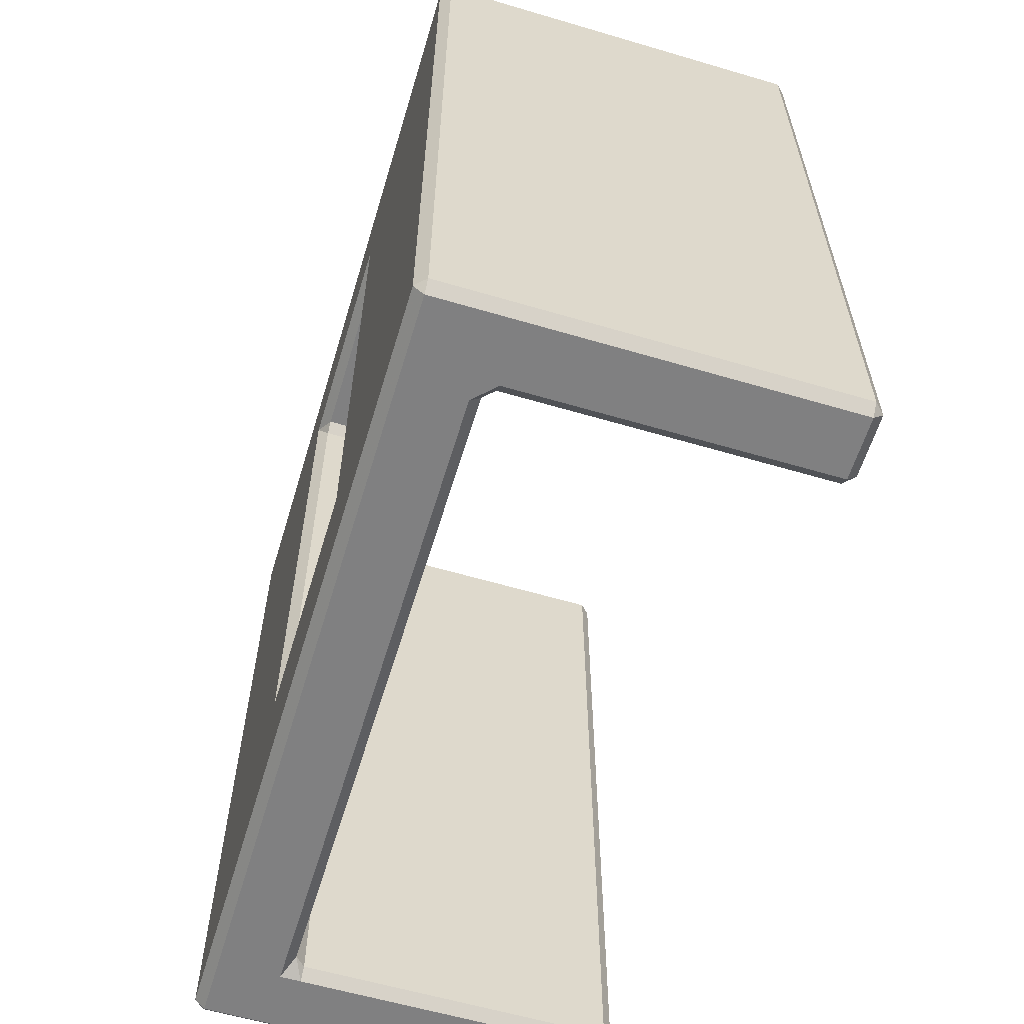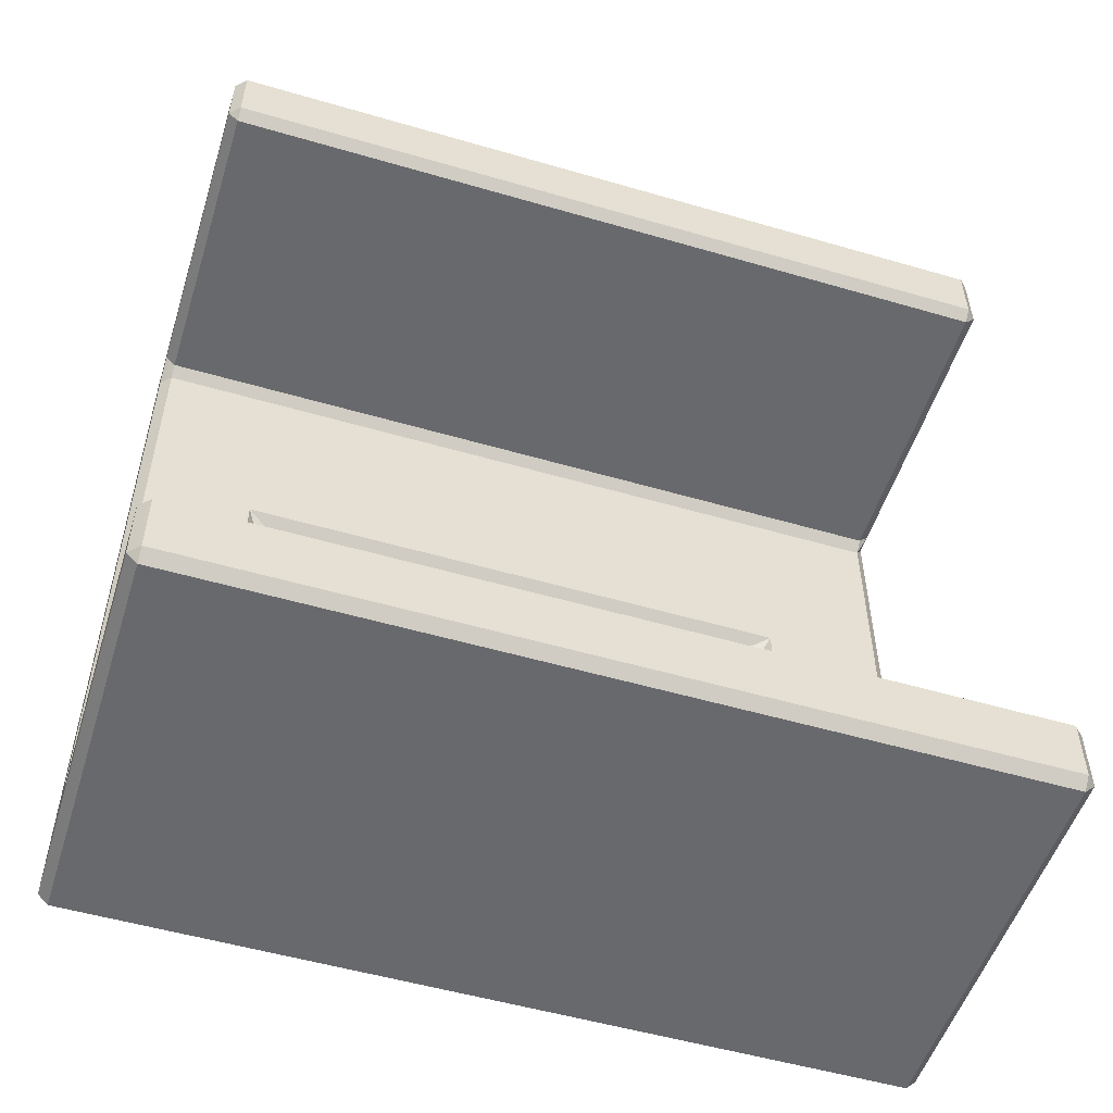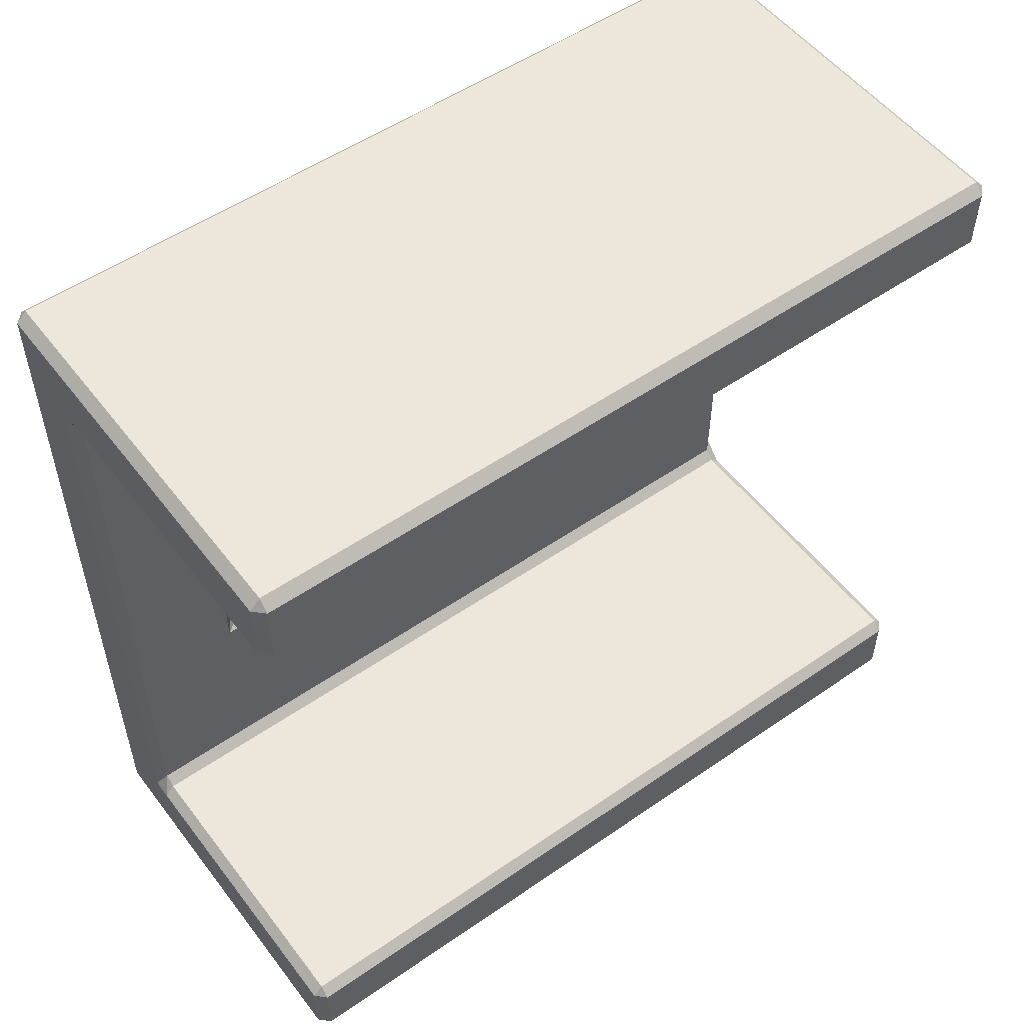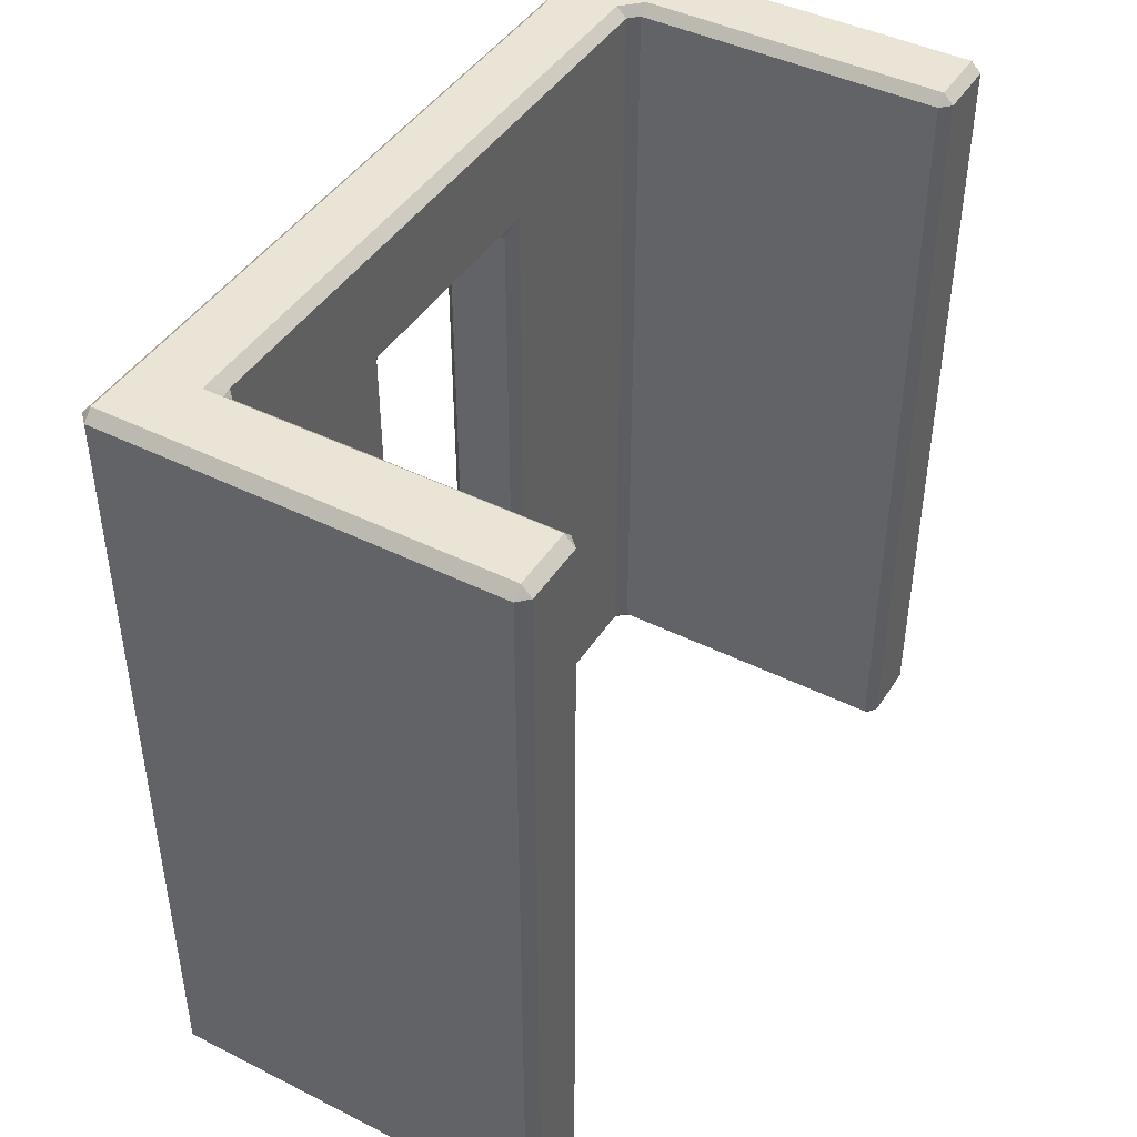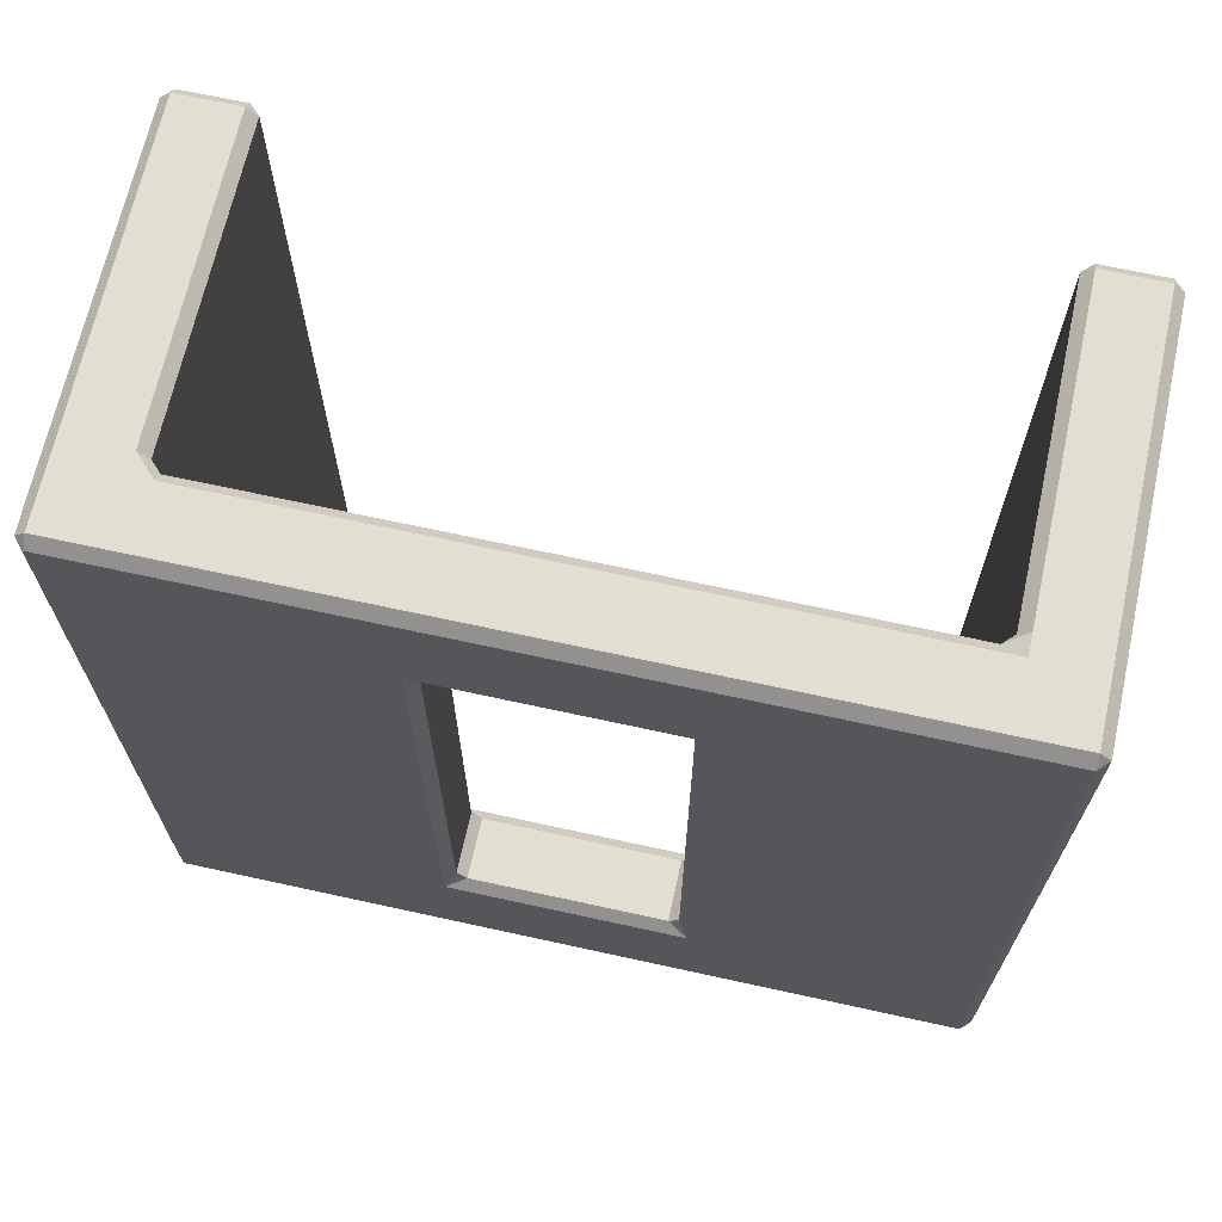
<metadata>
{"format":"obj","ext":"obj","renderer":"f3d","projection":"perspective","resolution":1024,"background":"white","views":[{"elev":-60.1,"azim":-16.8,"up":"+Z"},{"elev":-52.7,"azim":72.6,"up":"+Y"},{"elev":53.2,"azim":53.5,"up":"+Y"},{"elev":43.8,"azim":30.4,"up":"+Z"},{"elev":67.9,"azim":-77.6,"up":"+Z"}]}
</metadata>
<code>
o Cube.001
v 0.25 -0.4875 -0.4875
v 0.2375 -0.5 -0.4875
v 0.2375 -0.4875 -0.5
v 0.2375 -0.5 0.4875
v 0.25 -0.4875 0.4875
v 0.2375 -0.4875 0.5
v -0.2375 -0.5 0.4875
v -0.2375 -0.4875 0.5
v -0.25 -0.4875 0.4875
v -0.2375 -0.4875 -0.5
v -0.2375 -0.5 -0.4875
v -0.25 -0.4875 -0.4875
v 0.25 0.4875 -0.4875
v 0.2375 0.4875 -0.5
v 0.2375 0.5 -0.4875
v 0.2375 0.4875 0.5
v 0.25 0.4875 0.4875
v 0.2375 0.5 0.4875
v -0.25 0.4875 0.4875
v -0.2375 0.4875 0.5
v -0.2375 0.5 0.4875
v -0.25 0.4875 -0.4875
v -0.2375 0.5 -0.4875
v -0.2375 0.4875 -0.5
v 0.25 -0.4125 -0.4875
v 0.2375 -0.4125 -0.5
v 0.2375 -0.4 -0.4875
v 0.25 0.4125 -0.4875
v 0.2375 0.4 -0.4875
v 0.2375 0.4125 -0.5
v 0.2375 -0.4125 0.5
v 0.25 -0.4125 0.4875
v 0.2375 -0.4 0.4875
v 0.2375 0.4125 0.5
v 0.2375 0.4 0.4875
v 0.25 0.4125 0.4875
v -0.25 -0.4125 0.4875
v -0.2375 -0.4125 0.5
v -0.2375 -0.3875 0.5
v -0.25 -0.3875 0.4875
v -0.25 0.4125 0.4875
v -0.25 0.3875 0.4875
v -0.2375 0.3875 0.5
v -0.2375 0.4125 0.5
v -0.25 -0.4125 -0.4875
v -0.25 -0.3875 -0.4875
v -0.2375 -0.3875 -0.5
v -0.2375 -0.4125 -0.5
v -0.25 0.4125 -0.4875
v -0.2375 0.4125 -0.5
v -0.2375 0.3875 -0.5
v -0.25 0.3875 -0.4875
v -0.1625 -0.5 -0.4875
v -0.1625 -0.4875 -0.5
v -0.1375 -0.4875 -0.5
v -0.1375 -0.5 -0.4875
v -0.1625 -0.5 0.4875
v -0.1375 -0.5 0.4875
v -0.1375 -0.4875 0.5
v -0.1625 -0.4875 0.5
v -0.1625 0.5 -0.4875
v -0.1375 0.5 -0.4875
v -0.1375 0.4875 -0.5
v -0.1625 0.4875 -0.5
v -0.1625 0.5 0.4875
v -0.1625 0.4875 0.5
v -0.1375 0.4875 0.5
v -0.1375 0.5 0.4875
v -0.15 0.3875 -0.4875
v -0.1625 0.3875 -0.5
v -0.1625 0.4125 -0.5
v -0.1375 0.4125 -0.5
v -0.1375 0.4 -0.4875
v -0.1625 -0.3875 -0.5
v -0.15 -0.3875 -0.4875
v -0.1375 -0.4 -0.4875
v -0.1375 -0.4125 -0.5
v -0.1625 -0.4125 -0.5
v -0.15 -0.3875 0.4875
v -0.1625 -0.3875 0.5
v -0.1625 -0.4125 0.5
v -0.1375 -0.4125 0.5
v -0.1375 -0.4 0.4875
v -0.1625 0.3875 0.5
v -0.15 0.3875 0.4875
v -0.1375 0.4 0.4875
v -0.1375 0.4125 0.5
v -0.1625 0.4125 0.5
v -0.25 -0.1458 0.4875
v -0.2375 -0.1458 0.5
v -0.2375 -0.1208 0.5
v -0.25 -0.1208 0.4875
v -0.25 0.1458 0.4875
v -0.25 0.1208 0.4875
v -0.2375 0.1208 0.5
v -0.2375 0.1458 0.5
v -0.2375 -0.1458 -0.5
v -0.25 -0.1458 -0.4875
v -0.25 -0.1208 -0.4875
v -0.2375 -0.1208 -0.5
v -0.2375 0.1458 -0.5
v -0.2375 0.1208 -0.5
v -0.25 0.1208 -0.4875
v -0.25 0.1458 -0.4875
v -0.1625 0.1458 0.5
v -0.1625 0.1208 0.5
v -0.15 0.1208 0.4875
v -0.15 0.1458 0.4875
v -0.1625 -0.1458 0.5
v -0.15 -0.1458 0.4875
v -0.15 -0.1208 0.4875
v -0.1625 -0.1208 0.5
v -0.15 -0.1458 -0.4875
v -0.1625 -0.1458 -0.5
v -0.1625 -0.1208 -0.5
v -0.15 -0.1208 -0.4875
v -0.15 0.1458 -0.4875
v -0.15 0.1208 -0.4875
v -0.1625 0.1208 -0.5
v -0.1625 0.1458 -0.5
v 0.25 -0.4875 -0.3403
v 0.25 -0.4875 -0.3153
v 0.2375 -0.5 -0.3153
v 0.2375 -0.5 -0.3403
v 0.25 -0.4875 0.3564
v 0.2375 -0.5 0.3564
v 0.2375 -0.5 0.3314
v 0.25 -0.4875 0.3314
v -0.2375 -0.5 0.3564
v -0.25 -0.4875 0.3564
v -0.25 -0.4875 0.3314
v -0.2375 -0.5 0.3314
v -0.2375 -0.5 -0.3403
v -0.2375 -0.5 -0.3153
v -0.25 -0.4875 -0.3153
v -0.25 -0.4875 -0.3403
v 0.25 0.4875 -0.3403
v 0.2375 0.5 -0.3403
v 0.2375 0.5 -0.3153
v 0.25 0.4875 -0.3153
v 0.25 0.4875 0.3564
v 0.25 0.4875 0.3314
v 0.2375 0.5 0.3314
v 0.2375 0.5 0.3564
v -0.2375 0.5 0.3564
v -0.2375 0.5 0.3314
v -0.25 0.4875 0.3314
v -0.25 0.4875 0.3564
v -0.2375 0.5 -0.3403
v -0.25 0.4875 -0.3403
v -0.25 0.4875 -0.3153
v -0.2375 0.5 -0.3153
v -0.1375 -0.4 -0.3403
v -0.15 -0.3875 -0.3403
v -0.15 -0.3875 -0.3153
v -0.1375 -0.4 -0.3153
v -0.1375 -0.4 0.3564
v -0.1375 -0.4 0.3314
v -0.15 -0.3875 0.3314
v -0.15 -0.3875 0.3564
v -0.15 0.3875 0.3564
v -0.15 0.3875 0.3314
v -0.1375 0.4 0.3314
v -0.1375 0.4 0.3564
v -0.15 0.3875 -0.3403
v -0.1375 0.4 -0.3403
v -0.1375 0.4 -0.3153
v -0.15 0.3875 -0.3153
v -0.25 -0.4125 0.3564
v -0.25 -0.3875 0.3564
v -0.25 -0.3875 0.3314
v -0.25 -0.4125 0.3314
v -0.25 -0.4125 -0.3403
v -0.25 -0.4125 -0.3153
v -0.25 -0.3875 -0.3153
v -0.25 -0.3875 -0.3403
v -0.25 0.4125 0.3564
v -0.25 0.4125 0.3314
v -0.25 0.3875 0.3314
v -0.25 0.3875 0.3564
v -0.25 0.4125 -0.3403
v -0.25 0.3875 -0.3403
v -0.25 0.3875 -0.3153
v -0.25 0.4125 -0.3153
v 0.25 -0.4125 -0.3403
v 0.2375 -0.4 -0.3403
v 0.2375 -0.4 -0.3153
v 0.25 -0.4125 -0.3153
v 0.25 -0.4125 0.3564
v 0.25 -0.4125 0.3314
v 0.2375 -0.4 0.3314
v 0.2375 -0.4 0.3564
v 0.25 0.4125 -0.3403
v 0.25 0.4125 -0.3153
v 0.2375 0.4 -0.3153
v 0.2375 0.4 -0.3403
v 0.25 0.4125 0.3564
v 0.2375 0.4 0.3564
v 0.2375 0.4 0.3314
v 0.25 0.4125 0.3314
v -0.1625 0.5 -0.3403
v -0.1625 0.5 -0.3153
v -0.1375 0.5 -0.3153
v -0.1375 0.5 -0.3403
v -0.1625 0.5 0.3564
v -0.1375 0.5 0.3564
v -0.1375 0.5 0.3314
v -0.1625 0.5 0.3314
v -0.1625 -0.5 0.3564
v -0.1625 -0.5 0.3314
v -0.1375 -0.5 0.3314
v -0.1375 -0.5 0.3564
v -0.1625 -0.5 -0.3403
v -0.1375 -0.5 -0.3403
v -0.1375 -0.5 -0.3153
v -0.1625 -0.5 -0.3153
v -0.15 -0.1458 -0.3403
v -0.15 -0.1208 -0.3403
v -0.1625 -0.1208 -0.3278
v -0.1625 -0.1333 -0.3153
v -0.15 -0.1458 -0.3153
v -0.15 -0.1458 0.3564
v -0.15 -0.1458 0.3314
v -0.1625 -0.1333 0.3314
v -0.1625 -0.1208 0.3439
v -0.15 -0.1208 0.3564
v -0.15 0.1458 -0.3403
v -0.15 0.1458 -0.3153
v -0.1625 0.1333 -0.3153
v -0.1625 0.1208 -0.3278
v -0.15 0.1208 -0.3403
v -0.15 0.1458 0.3564
v -0.15 0.1208 0.3564
v -0.1625 0.1208 0.3439
v -0.1625 0.1333 0.3314
v -0.15 0.1458 0.3314
v -0.25 -0.1458 0.3564
v -0.25 -0.1208 0.3564
v -0.2375 -0.1208 0.3439
v -0.2375 -0.1333 0.3314
v -0.25 -0.1458 0.3314
v -0.25 -0.1458 -0.3403
v -0.25 -0.1458 -0.3153
v -0.2375 -0.1333 -0.3153
v -0.2375 -0.1208 -0.3278
v -0.25 -0.1208 -0.3403
v -0.25 0.1458 0.3564
v -0.25 0.1458 0.3314
v -0.2375 0.1333 0.3314
v -0.2375 0.1208 0.3439
v -0.25 0.1208 0.3564
v -0.25 0.1458 -0.3403
v -0.25 0.1208 -0.3403
v -0.2375 0.1208 -0.3278
v -0.2375 0.1333 -0.3153
v -0.25 0.1458 -0.3153
f 53 213 133 11
f 41 19 148 177
f 144 206 68 18
f 205 145 21 65
f 64 71 50 24
f 14 30 72 63
f 61 23 149 201
f 252 182 52 104
f 78 54 10 48
f 70 120 101 51
f 9 37 169 130
f 93 42 180 247
f 6 31 82 59
f 92 94 251 238
f 126 4 58 212
f 166 73 29 196
f 15 62 204 138
f 2 124 214 56
f 88 66 20 44
f 34 16 67 87
f 60 81 38 8
f 83 33 192 157
f 232 161 85 108
f 116 118 231 218
f 40 89 237 170
f 119 115 100 102
f 114 74 47 97
f 226 233 107 111
f 117 69 165 227
f 246 253 103 99
f 112 106 95 91
f 220 244 240 224
f 105 84 43 96
f 248 179 183 256
f 123 127 211 215
f 239 250 234 225
f 160 222 110 79
f 163 167 195 199
f 80 109 90 39
f 228 168 162 236
f 125 189 32 5
f 122 188 190 128
f 28 13 137 193
f 178 147 151 184
f 86 164 198 35
f 155 221 223 159
f 75 113 217 154
f 171 241 243 175
f 26 3 55 77
f 216 210 132 134
f 176 242 98 46
f 245 219 230 254
f 209 57 7 129
f 194 140 142 200
f 181 150 22 49
f 202 152 146 208
f 197 141 17 36
f 139 203 207 143
f 153 186 27 76
f 158 191 187 156
f 136 173 45 12
f 131 172 174 135
f 229 235 249 255
f 1 2 3
f 4 5 6
f 7 8 9
f 10 11 12
f 13 14 15
f 16 17 18
f 19 20 21
f 22 23 24
f 25 26 27
f 28 29 30
f 31 32 33
f 34 35 36
f 37 38 39 40
f 41 42 43 44
f 45 46 47 48
f 49 50 51 52
f 53 54 55 56
f 57 58 59 60
f 61 62 63 64
f 65 66 67 68
f 69 70 71 72 73
f 74 75 76 77 78
f 79 80 81 82 83
f 84 85 86 87 88
f 89 90 91 92
f 93 94 95 96
f 97 98 99 100
f 101 102 103 104
f 105 106 107 108
f 109 110 111 112
f 113 114 115 116
f 117 118 119 120
f 121 122 123 124
f 125 126 127 128
f 129 130 131 132
f 133 134 135 136
f 137 138 139 140
f 141 142 143 144
f 145 146 147 148
f 149 150 151 152
f 153 154 155 156
f 157 158 159 160
f 161 162 163 164
f 165 166 167 168
f 169 170 171 172
f 173 174 175 176
f 177 178 179 180
f 181 182 183 184
f 185 186 187 188
f 189 190 191 192
f 193 194 195 196
f 197 198 199 200
f 201 202 203 204
f 205 206 207 208
f 209 210 211 212
f 213 214 215 216
f 217 218 219 220 221
f 222 223 224 225 226
f 227 228 229 230 231
f 232 233 234 235 236
f 237 238 239 240 241
f 242 243 244 245 246
f 247 248 249 250 251
f 252 253 254 255 256
f 125 5 4 126
f 53 11 10 54
f 30 14 13 28
f 60 8 7 57
f 36 17 16 34
f 136 12 11 133
f 44 20 19 41
f 49 22 24 50
f 144 18 17 141
f 64 24 23 61
f 65 21 20 66
f 149 23 22 150
f 3 26 25 1
f 160 79 83 157
f 5 32 31 6
f 165 69 73 166
f 8 38 37 9
f 96 43 42 93
f 12 45 48 10
f 104 52 51 101
f 70 51 50 71
f 78 48 47 74
f 176 46 45 173
f 181 49 52 182
f 80 39 38 81
f 88 44 43 84
f 192 33 32 189
f 197 36 35 198
f 2 56 55 3
f 6 59 58 4
f 14 63 62 15
f 18 68 67 16
f 29 73 72 30
f 26 77 76 27
f 33 83 82 31
f 34 87 86 35
f 109 80 79 110
f 81 60 59 82
f 120 70 69 117
f 71 64 63 72
f 54 78 77 55
f 66 88 87 67
f 205 65 68 206
f 213 53 56 214
f 39 90 89 40
f 91 95 94 92
f 46 98 97 47
f 99 103 102 100
f 84 105 108 85
f 106 112 111 107
f 74 114 113 75
f 115 119 118 116
f 226 111 110 222
f 232 108 107 233
f 112 91 90 109
f 105 96 95 106
f 246 99 98 242
f 252 104 103 253
f 119 102 101 120
f 114 97 100 115
f 1 121 124 2
f 122 128 127 123
f 9 130 129 7
f 131 135 134 132
f 15 138 137 13
f 139 143 142 140
f 21 145 148 19
f 146 152 151 147
f 75 154 153 76
f 155 159 158 156
f 85 161 164 86
f 162 168 167 163
f 40 170 169 37
f 171 175 174 172
f 41 177 180 42
f 178 184 183 179
f 27 186 185 25
f 187 191 190 188
f 28 193 196 29
f 194 200 199 195
f 61 201 204 62
f 202 208 207 203
f 57 209 212 58
f 210 216 215 211
f 116 218 217 113
f 220 224 223 221
f 117 227 231 118
f 228 236 235 229
f 92 238 237 89
f 240 244 243 241
f 93 247 251 94
f 248 256 255 249
f 250 239 238 251
f 253 246 245 254
f 241 171 170 237
f 242 176 175 243
f 230 219 218 231
f 233 226 225 234
f 221 155 154 217
f 222 160 159 223
f 163 199 198 164
f 166 196 195 167
f 123 215 214 124
f 126 212 211 127
f 203 139 138 204
f 206 144 143 207
f 191 158 157 192
f 186 153 156 187
f 168 228 227 165
f 161 232 236 162
f 188 122 121 185
f 189 125 128 190
f 179 248 247 180
f 182 252 256 183
f 172 131 130 169
f 173 136 135 174
f 147 178 177 148
f 150 181 184 151
f 140 194 193 137
f 141 197 200 142
f 152 202 201 149
f 145 205 208 146
f 216 134 133 213
f 209 129 132 210
f 219 245 244 220
f 224 240 239 225
f 254 230 229 255
f 234 250 249 235
f 1 25 185 121

</code>
